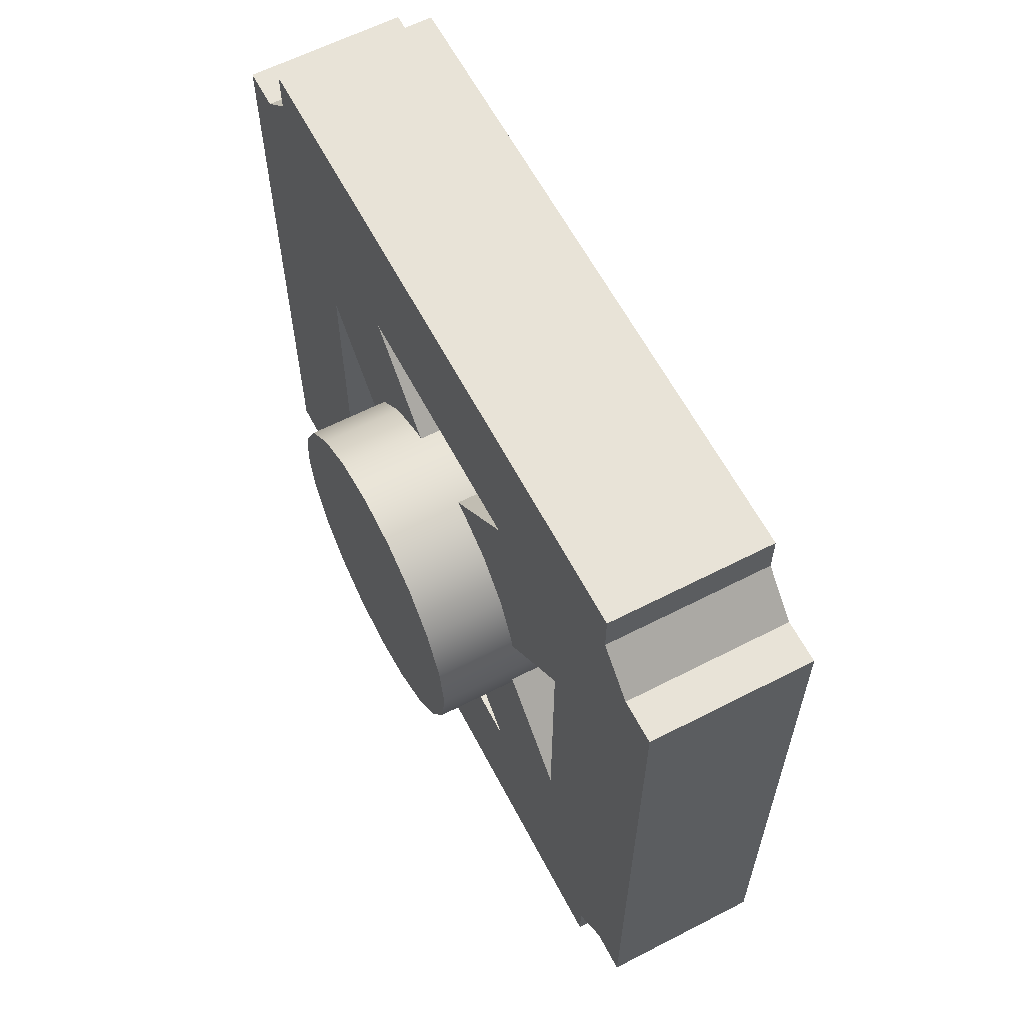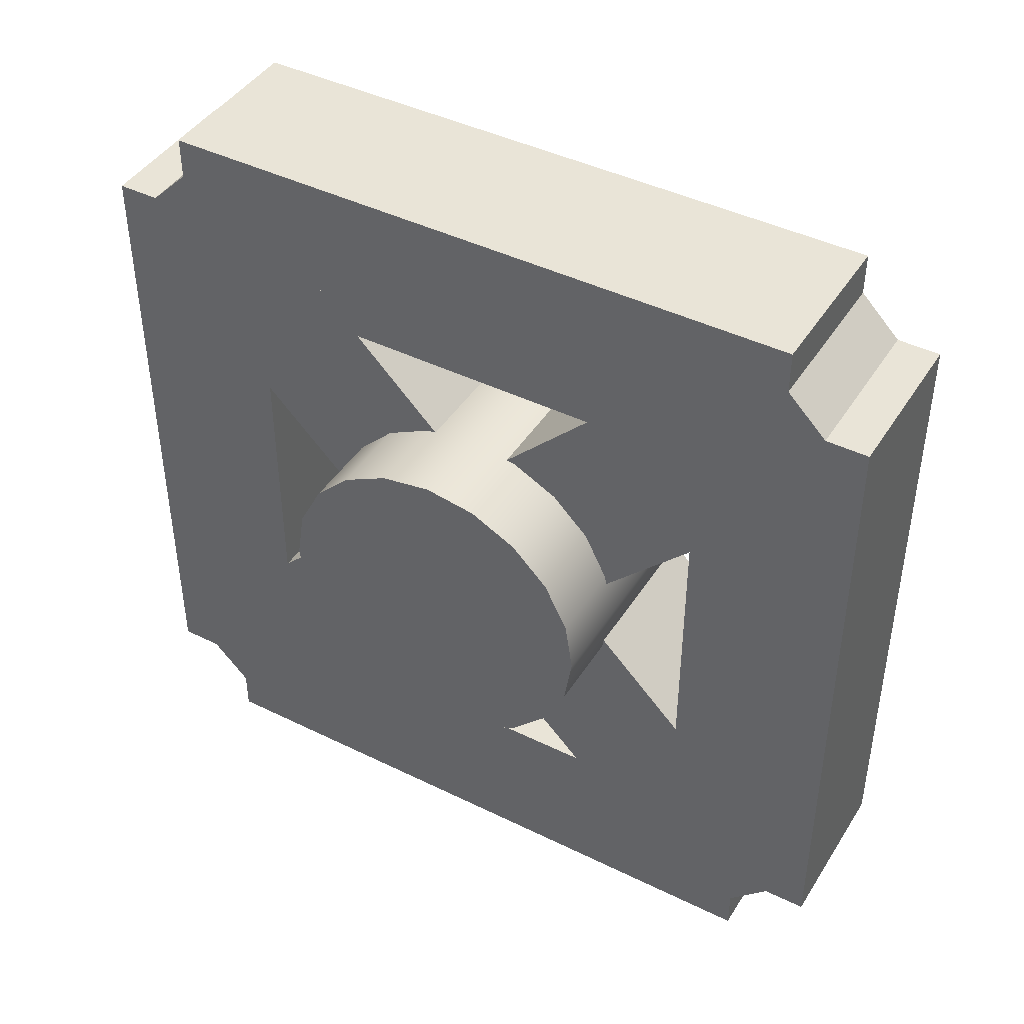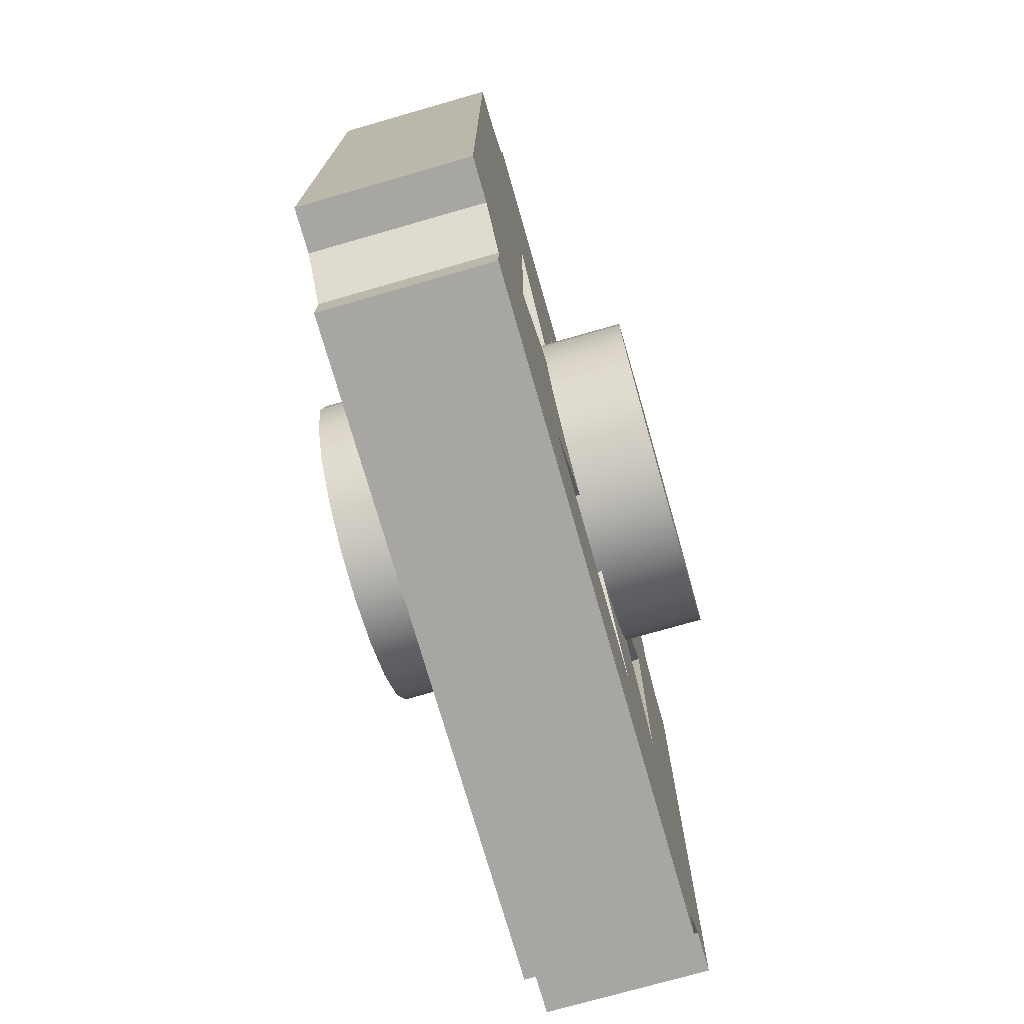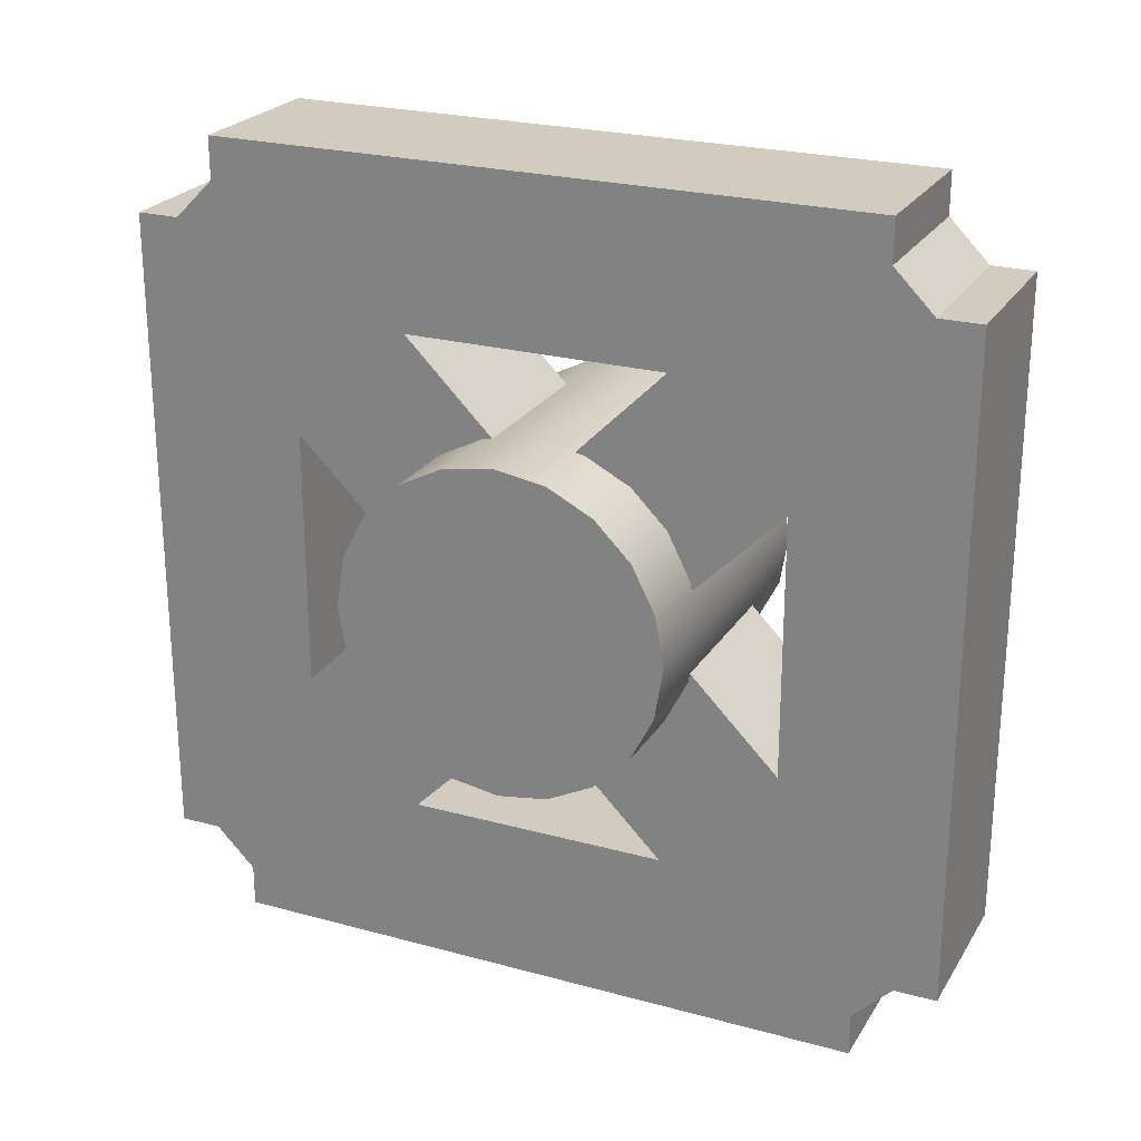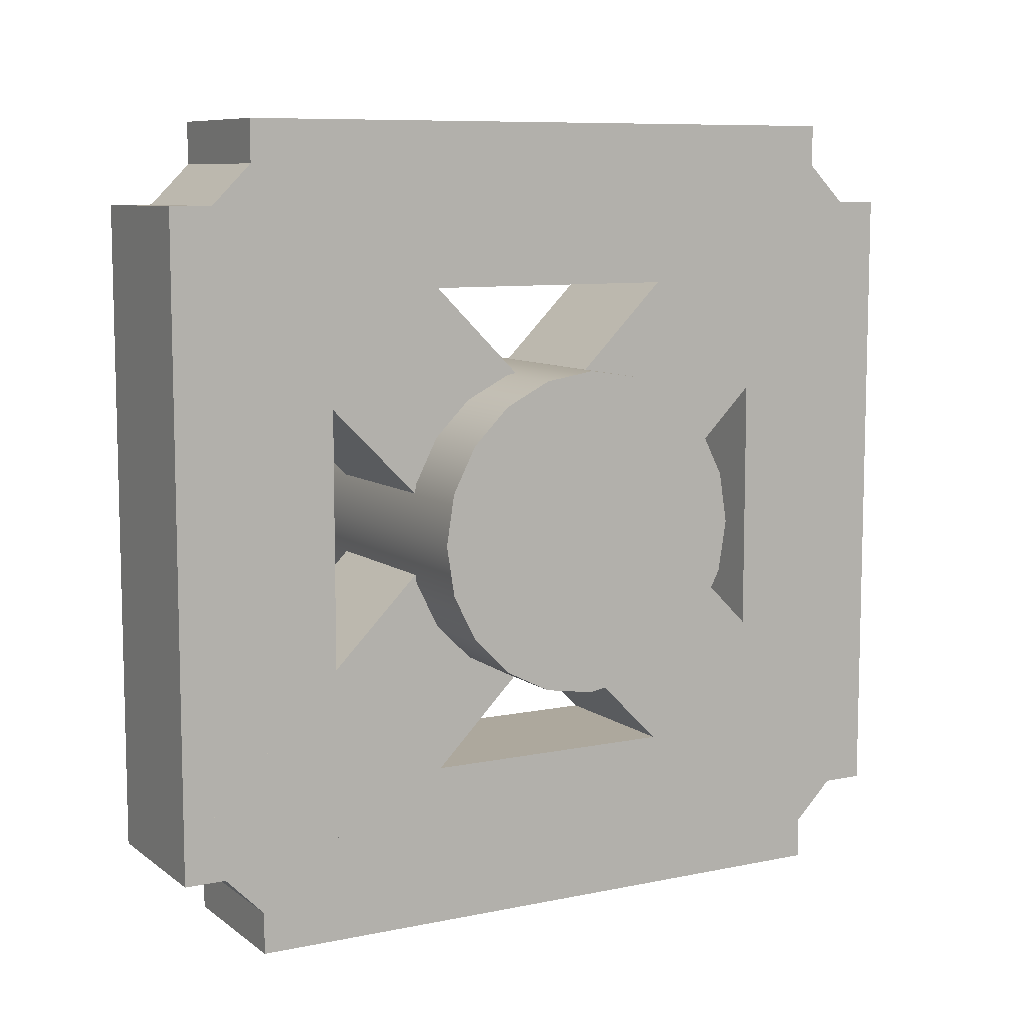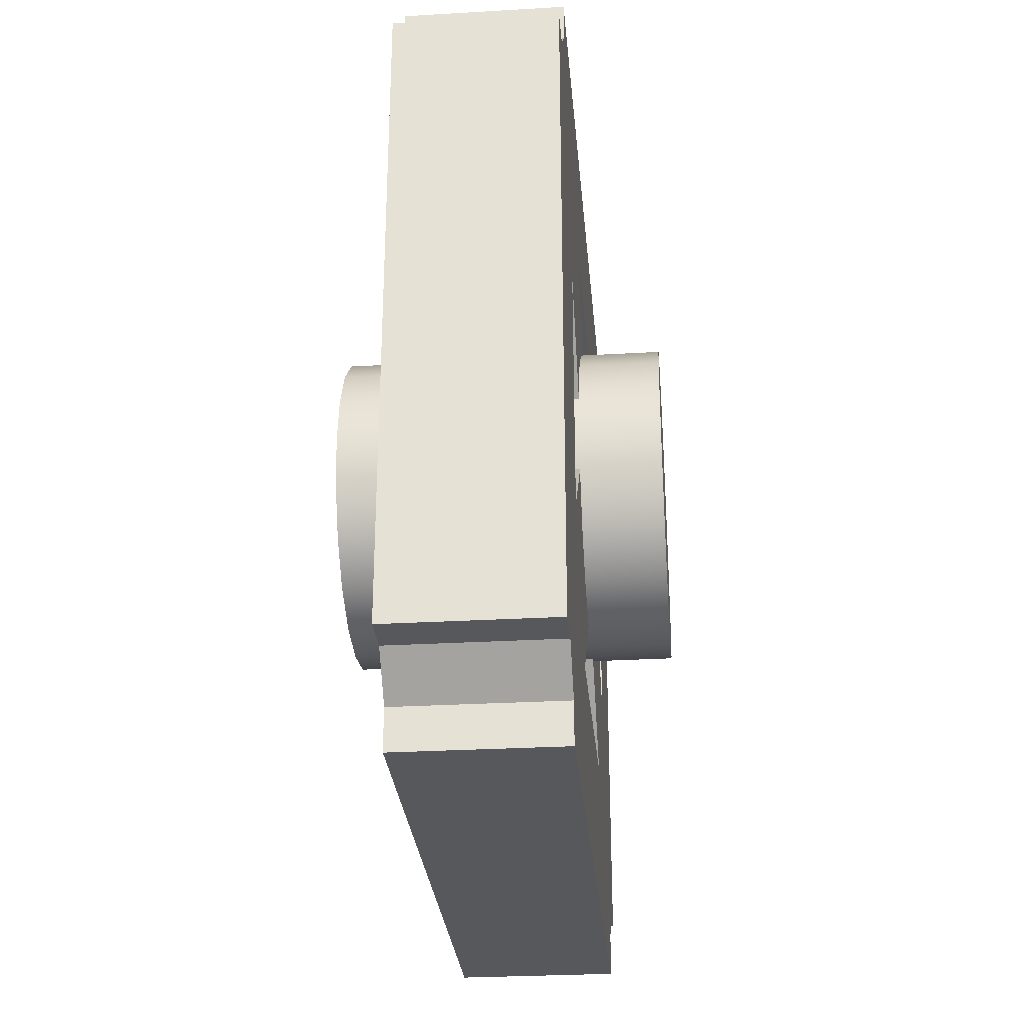
<metadata>
{"format":"obj","ext":"obj","renderer":"f3d","projection":"perspective","resolution":1024,"background":"white","views":[{"elev":61.5,"azim":152.4,"up":"+Y"},{"elev":43.4,"azim":120.1,"up":"+Z"},{"elev":-74.2,"azim":-164.0,"up":"+Y"},{"elev":24.0,"azim":114.4,"up":"+Y"},{"elev":8.7,"azim":-119.2,"up":"+Y"},{"elev":-28.8,"azim":-175.0,"up":"+Y"}]}
</metadata>
<code>
g default
v -0.25 0.75 -1
v 0.25 0.75 -1
v -0.25 0.75 1
v 0.25 0.75 1
v -0.25 1.25 1
v 0.25 1.25 1
v -0.25 1.25 -1
v 0.25 1.25 -1
v 0.5 2.476 -0.1545
v 0.5 2.405 -0.2939
v 0.5 2.294 -0.4045
v 0.5 2.155 -0.4755
v 0.5 2 -0.5
v 0.5 1.845 -0.4755
v 0.5 1.706 -0.4045
v 0.5 1.595 -0.2939
v 0.5 1.524 -0.1545
v 0.5 1.5 0
v 0.5 1.524 0.1545
v 0.5 1.595 0.2939
v 0.5 1.706 0.4045
v 0.5 1.845 0.4755
v 0.5 2 0.5
v 0.5 2.155 0.4755
v 0.5 2.294 0.4045
v 0.5 2.405 0.2939
v 0.5 2.476 0.1545
v 0.5 2.5 0
v -0.5 2.476 -0.1545
v -0.5 2.405 -0.2939
v -0.5 2.294 -0.4045
v -0.5 2.155 -0.4755
v -0.5 2 -0.5
v -0.5 1.845 -0.4755
v -0.5 1.706 -0.4045
v -0.5 1.595 -0.2939
v -0.5 1.524 -0.1545
v -0.5 1.5 0
v -0.5 1.524 0.1545
v -0.5 1.595 0.2939
v -0.5 1.706 0.4045
v -0.5 1.845 0.4755
v -0.5 2 0.5
v -0.5 2.155 0.4755
v -0.5 2.294 0.4045
v -0.5 2.405 0.2939
v -0.5 2.476 0.1545
v -0.5 2.5 0
v 0.5 2 0
v -0.5 2 0
v -0.25 1.116 1.237
v 0.25 1.116 1.237
v -0.25 3.237 -0.8839
v 0.25 3.237 -0.8839
v -0.25 2.884 -1.237
v 0.25 2.884 -1.237
v -0.25 0.7626 0.8839
v 0.25 0.7626 0.8839
v -0.25 0.7626 -0.8839
v 0.25 0.7626 -0.8839
v -0.25 2.884 1.237
v 0.25 2.884 1.237
v -0.25 3.237 0.8839
v 0.25 3.237 0.8839
v -0.25 1.116 -1.237
v 0.25 1.116 -1.237
v -0.25 2.75 -1
v 0.25 2.75 -1
v -0.25 2.75 1
v 0.25 2.75 1
v -0.25 3.25 1
v 0.25 3.25 1
v -0.25 3.25 -1
v 0.25 3.25 -1
v -0.25 1 -0.75
v 0.25 1 -0.75
v -0.25 3 -0.75
v 0.25 3 -0.75
v -0.25 3 -1.25
v 0.25 3 -1.25
v -0.25 1 -1.25
v 0.25 1 -1.25
v -0.25 1 1.25
v 0.25 1 1.25
v -0.25 3 1.25
v 0.25 3 1.25
v -0.25 3 0.75
v 0.25 3 0.75
v -0.25 1 0.75
v 0.25 1 0.75
g wheel
f 1 2 4 3
f 3 4 6 5
f 5 6 8 7
f 7 8 2 1
f 2 8 6 4
f 7 1 3 5
f 9 10 30 29
f 10 11 31 30
f 11 12 32 31
f 12 13 33 32
f 13 14 34 33
f 14 15 35 34
f 15 16 36 35
f 16 17 37 36
f 17 18 38 37
f 18 19 39 38
f 19 20 40 39
f 20 21 41 40
f 21 22 42 41
f 22 23 43 42
f 23 24 44 43
f 24 25 45 44
f 25 26 46 45
f 26 27 47 46
f 27 28 48 47
f 28 9 29 48
f 10 9 49
f 11 10 49
f 12 11 49
f 13 12 49
f 14 13 49
f 15 14 49
f 16 15 49
f 17 16 49
f 18 17 49
f 19 18 49
f 20 19 49
f 21 20 49
f 22 21 49
f 23 22 49
f 24 23 49
f 25 24 49
f 26 25 49
f 27 26 49
f 28 27 49
f 9 28 49
f 29 30 50
f 30 31 50
f 31 32 50
f 32 33 50
f 33 34 50
f 34 35 50
f 35 36 50
f 36 37 50
f 37 38 50
f 38 39 50
f 39 40 50
f 40 41 50
f 41 42 50
f 42 43 50
f 43 44 50
f 44 45 50
f 45 46 50
f 46 47 50
f 47 48 50
f 48 29 50
f 51 52 54 53
f 53 54 56 55
f 55 56 58 57
f 57 58 52 51
f 52 58 56 54
f 57 51 53 55
f 59 60 62 61
f 61 62 64 63
f 63 64 66 65
f 65 66 60 59
f 60 66 64 62
f 65 59 61 63
f 67 68 70 69
f 69 70 72 71
f 71 72 74 73
f 73 74 68 67
f 68 74 72 70
f 73 67 69 71
f 75 76 78 77
f 77 78 80 79
f 79 80 82 81
f 81 82 76 75
f 76 82 80 78
f 81 75 77 79
f 83 84 86 85
f 85 86 88 87
f 87 88 90 89
f 89 90 84 83
f 84 90 88 86
f 89 83 85 87

</code>
